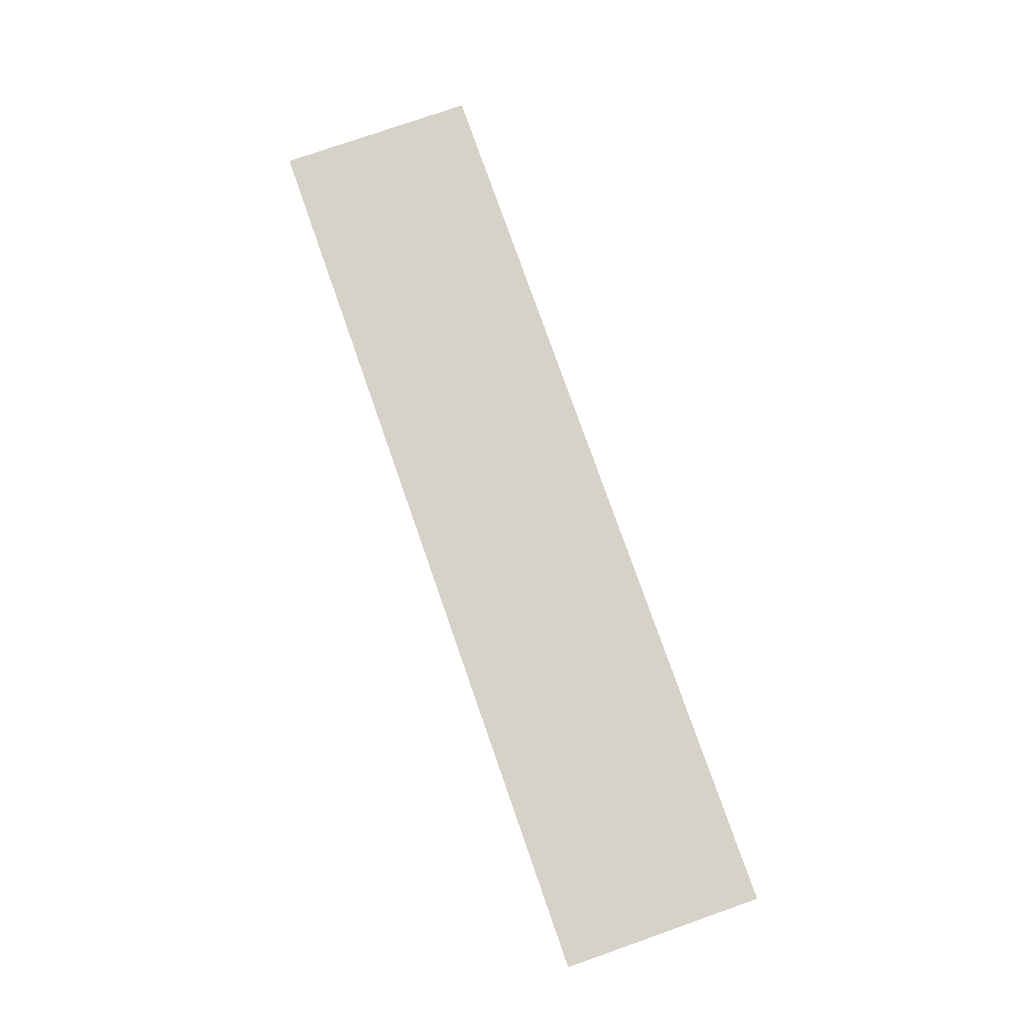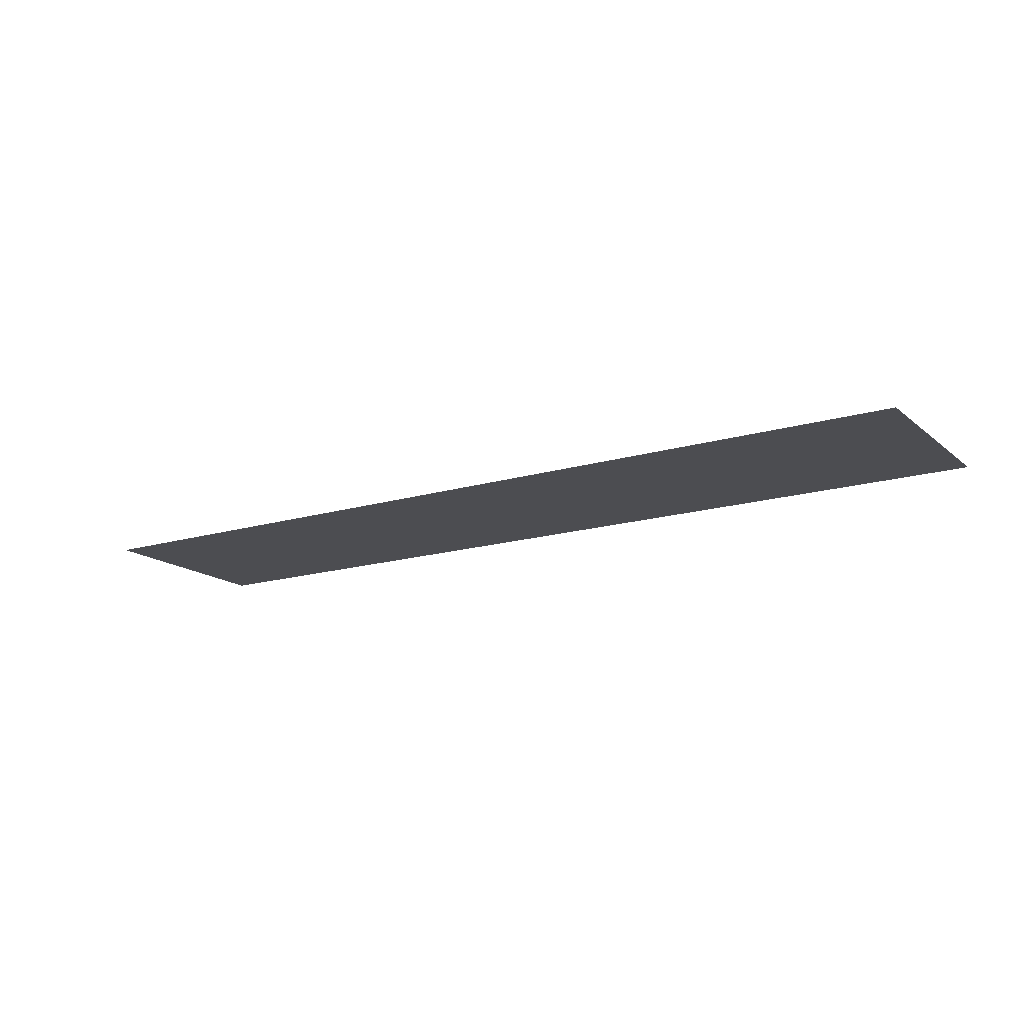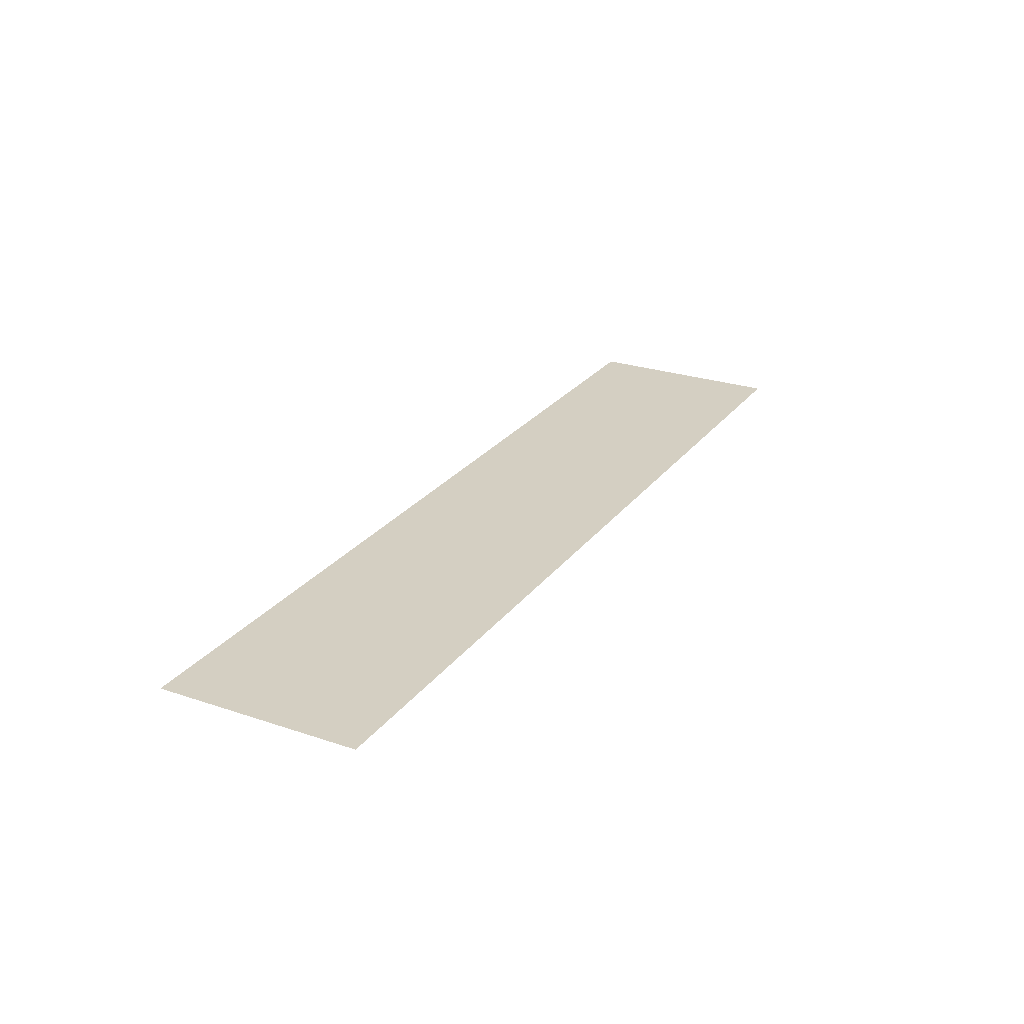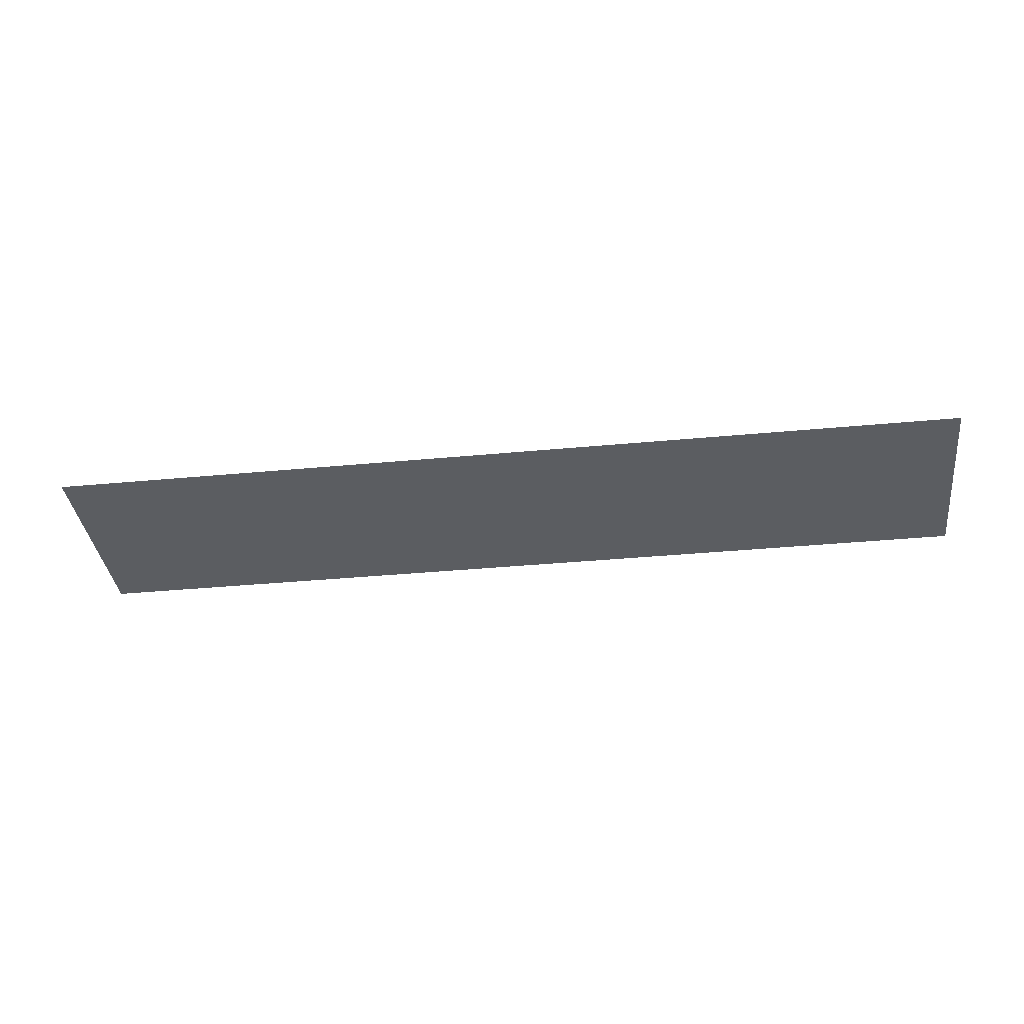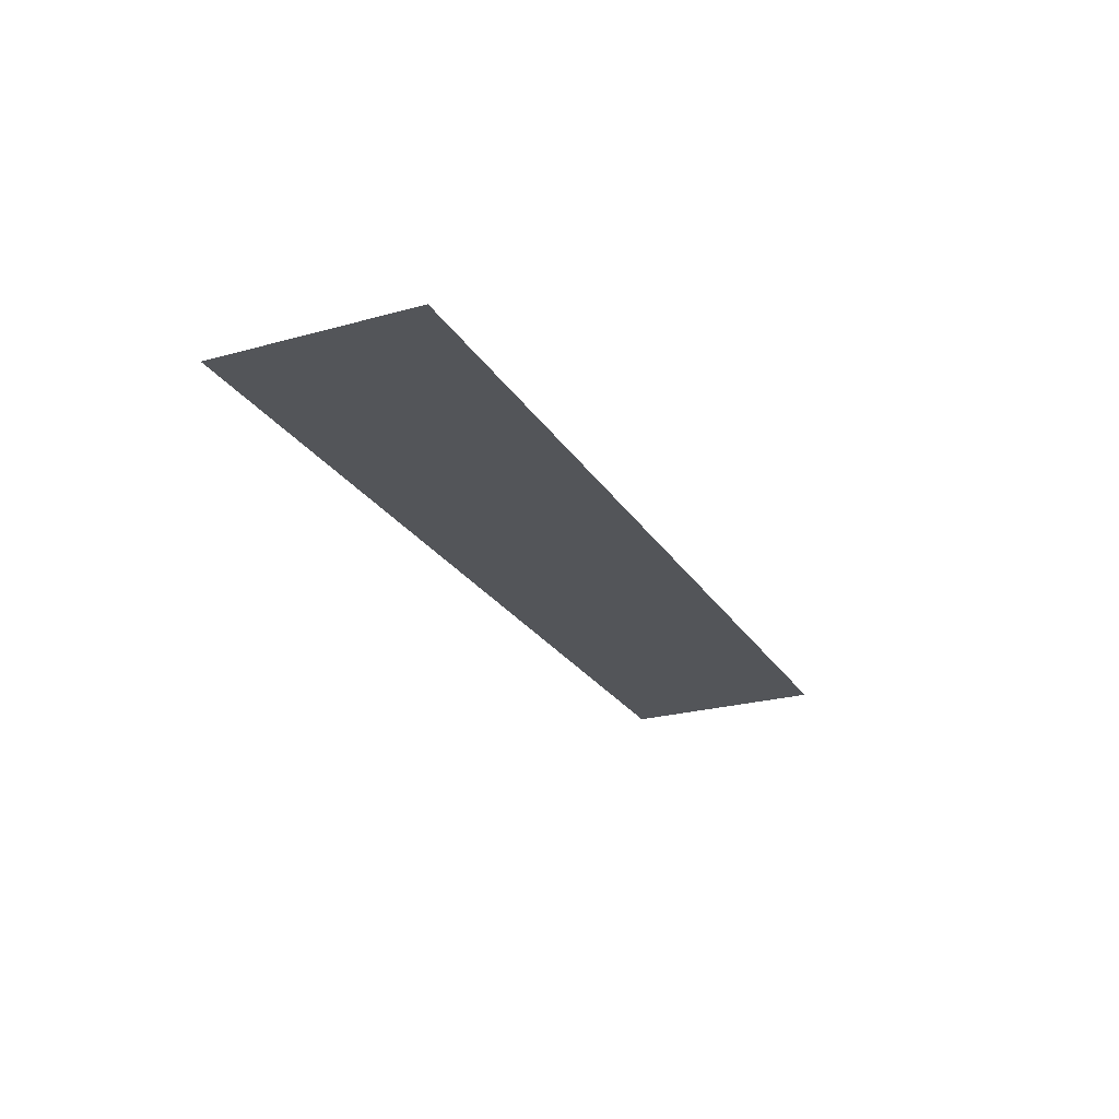
<metadata>
{"format":"obj","ext":"obj","renderer":"f3d","projection":"perspective","resolution":1024,"background":"white","views":[{"elev":77.3,"azim":70.7,"up":"+Y"},{"elev":-16.2,"azim":-148.1,"up":"+Y"},{"elev":25.6,"azim":-61.7,"up":"+Y"},{"elev":-36.2,"azim":7.1,"up":"+Y"},{"elev":-24.5,"azim":114.5,"up":"+Y"}]}
</metadata>
<code>
v 0.85 0 0.7156
v 0 0 0.7156
v 0.35 0 0.6458
v 0.85 0 0.6461
v 0.85 0 0.7156
v 0.85 0 0.6461
v 0.885 0 0.6708
v 0.85 0 0.2236
v 0.88 0 0.2683
v 0.85 0 0.293
v 0.35 0 0.3327
v 0.85 0 0.6461
v 0.35 0 0.6458
v 0.35 0 0.3327
v 0.85 0 0.293
v 1.85 0 0.7156
v 1.465 0 0.6708
v 1.585 0 0.6708
v 1.85 0 0.7156
v 1.585 0 0.6708
v 1.815 0 0.6708
v 0.85 0 0.7156
v 0.885 0 0.6708
v 1.465 0 0.6708
v 1.85 0 0.7156
v 1.465 0 0.6708
v 1.5 0 0.6461
v 1.55 0 0.6461
v 1.585 0 0.6708
v -1.585 0 0.6708
v -1.55 0 0.6461
v -1.5 0 0.6461
v -1.465 0 0.6708
v -1.85 0 0.7156
v -1.585 0 0.6708
v -1.465 0 0.6708
v -0.85 0 0.7156
v -1.5 0 0.6461
v -1.55 0 0.6461
v -1.55 0 0.303
v -1.5 0 0.293
v -1.85 0 0.7156
v -1.815 0 0.6708
v -1.585 0 0.6708
v -0.85 0 0.6461
v -0.85 0 0.293
v -0.35 0 0.3327
v -0.35 0 0.6458
v 0.35 0 0.3327
v -0.35 0 0.3327
v -0.85 0 0.2236
v 0.85 0 0.2236
v -0.85 0 0.7156
v -0.885 0 0.6708
v -0.85 0 0.6461
v -0.35 0 0.6458
v -0.85 0 0.7156
v -1.465 0 0.6708
v -0.885 0 0.6708
v 0.2182 0 0.4402
v 0.2361 0 0.485
v 0.2182 0 0.5298
v 0.1669 0 0.5677
v 0 0 0.4148
v 0 0 0.368
v 0.09035 0 0.377
v 0.1669 0 0.4023
v 0 0 0.6019
v 0.1669 0 0.4023
v 0.09035 0 0.593
v 0.1669 0 0.4023
v 0.2182 0 0.4402
v 0.1669 0 0.5677
v 0.09035 0 0.593
v 1.85 0 0.4222
v 1.8 0 0.3763
v 1.85 0 0.3528
v 1.9 0 0.4025
v 1.6 0 0.1789
v -1.6 0 0.1789
v -1.6 0 0.1341
v 1.6 0 0.1341
v 0 0 0.4148
v -0.1669 0 0.4023
v -0.09035 0 0.377
v 0 0 0.368
v 1.8 0 0.3763
v 1.595 0 0.2907
v 1.85 0 0.3528
v 1.55 0 0.6461
v 1.5 0 0.6461
v 1.5 0 0.293
v 1.55 0 0.303
v 1.595 0 0.2907
v 1.562 0 0.2807
v 1.55 0 0.2236
v 1.85 0 0.3528
v 1.85 0 0.7156
v 1.815 0 0.6708
v 1.85 0 0.6461
v 1.9 0 0.6708
v 1.85 0 0.6461
v 1.85 0 0.4222
v 1.9 0 0.4025
v 1.9 0 0.6708
v 1.55 0 0.2236
v 1.47 0 0.2683
v 0.88 0 0.2683
v 0.85 0 0.2236
v -0.2182 0 0.5298
v -0.2361 0 0.485
v -0.2182 0 0.4402
v -0.1669 0 0.4023
v 1.55 0 0.2236
v 1.562 0 0.2807
v 1.55 0 0.303
v 1.5 0 0.293
v 1.5 0 0.293
v 1.47 0 0.2683
v 1.55 0 0.2236
v -0.85 0 0.293
v -0.88 0 0.2683
v -0.85 0 0.2236
v -0.35 0 0.3327
v 0.1899 0 0.3909
v 0.1028 0 0.362
v 0.35 0 0.3327
v 0.1028 0 0.362
v 0 0 0.3519
v 0.35 0 0.3327
v 0.2482 0 0.4341
v 0.1899 0 0.3909
v 0.35 0 0.3327
v -1.6 0 0.1789
v -1.9 0 0.2683
v -1.9 0 0.2236
v -1.6 0 0.1341
v -0.1899 0 0.3909
v -0.35 0 0.3327
v -0.1028 0 0.362
v -0.2482 0 0.4341
v -0.35 0 0.3327
v -0.1899 0 0.3909
v 0 0 0.3519
v -0.35 0 0.3327
v 0.35 0 0.3327
v -0.1028 0 0.362
v -0.35 0 0.3327
v 0 0 0.3519
v 0.35 0 0.6458
v 0 0 0.618
v 0.1028 0 0.6079
v 0.35 0 0.6458
v 0.1028 0 0.6079
v 0.1899 0 0.5791
v -1.9 0 0.805
v -1.9 0 0.7602
v 1.9 0 0.7602
v 1.9 0 0.805
v 1.9 0 0.2683
v 1.6 0 0.1789
v 1.6 0 0.1341
v 1.9 0 0.2236
v 0.35 0 0.6458
v 0.2482 0 0.5359
v 0.2686 0 0.485
v 0.2686 0 0.485
v 0.2482 0 0.4341
v 0.35 0 0.3327
v 0.35 0 0.6458
v 0.35 0 0.6458
v 0.1899 0 0.5791
v 0.2482 0 0.5359
v -0.35 0 0.6458
v 0.35 0 0.6458
v 0 0 0.7156
v -0.85 0 0.7156
v -1.85 0 0.4222
v -1.9 0 0.4025
v -1.85 0 0.3528
v -1.8 0 0.3763
v -1.6 0 0.2907
v -1.8 0 0.3763
v -1.85 0 0.3528
v -1.55 0 0.2236
v -1.85 0 0.6461
v -1.815 0 0.6708
v -1.85 0 0.7156
v -1.9 0 0.6708
v -1.85 0 0.4222
v -1.85 0 0.6461
v -1.9 0 0.6708
v -1.9 0 0.4025
v -1.5 0 0.293
v -1.55 0 0.2236
v -1.47 0 0.2683
v -0.88 0 0.2683
v -1.47 0 0.2683
v -1.55 0 0.2236
v -0.85 0 0.2236
v -1.6 0 0.2907
v -1.55 0 0.2236
v -1.562 0 0.2807
v -1.55 0 0.303
v -1.562 0 0.2807
v -1.55 0 0.2236
v -1.5 0 0.293
v -0.35 0 0.6458
v -0.2482 0 0.5359
v -0.1899 0 0.5791
v -0.35 0 0.6458
v -0.1899 0 0.5791
v -0.1028 0 0.6079
v -0.2686 0 0.485
v -0.35 0 0.3327
v -0.2482 0 0.4341
v -0.2686 0 0.485
v -0.2482 0 0.5359
v -0.35 0 0.6458
v -0.35 0 0.3327
v 0 0 0.6019
v -0.09035 0 0.593
v -0.1669 0 0.4023
v 0.35 0 0.6458
v -0.35 0 0.6458
v 0 0 0.618
v -0.35 0 0.6458
v -0.1028 0 0.6079
v 0 0 0.618
v -0.1669 0 0.5677
v -0.2182 0 0.5298
v -0.1669 0 0.4023
v -0.09035 0 0.593
v 1.6 0 0.1789
v 1.55 0 0.2236
v 0.85 0 0.2236
v -1.6 0 0.1789
v -1.6 0 0.1341
v -2 0 0
v 2 0 0
v 1.6 0 0.1341
v 0.85 0 0.2236
v -0.85 0 0.2236
v -1.6 0 0.1789
v 1.9 0 0.4025
v 1.85 0 0.3528
v 1.9 0 0.2683
v -2 0 0.882
v -1.9 0 0.805
v 1.9 0 0.805
v 2 0 0.882
v 1.9 0 0.7602
v 0 0 0.7156
v 0.85 0 0.7156
v -1.9 0 0.7602
v -1.85 0 0.7156
v -0.85 0 0.7156
v -1.9 0 0.7602
v -1.9 0 0.6708
v -1.85 0 0.7156
v -1.9 0 0.7602
v -0.85 0 0.7156
v 0 0 0.7156
v 1.9 0 0.7602
v -1.55 0 0.2236
v -1.85 0 0.3528
v -1.9 0 0.2683
v -1.6 0 0.1789
v -1.9 0 0.2683
v -2 0 0
v -1.9 0 0.2236
v -1.9 0 0.2236
v -2 0 0
v -1.6 0 0.1341
v -1.9 0 0.4025
v -1.9 0 0.2683
v -1.85 0 0.3528
v 1.55 0 0.2236
v 1.6 0 0.1789
v 1.9 0 0.2683
v 1.85 0 0.3528
v 2 0 0.882
v 1.9 0 0.7602
v 1.9 0 0.6708
v 1.9 0 0.7602
v 1.85 0 0.7156
v 1.9 0 0.6708
v 2 0 0.882
v 1.9 0 0.805
v 1.9 0 0.7602
v 2 0 0.882
v 1.9 0 0.6708
v 1.9 0 0.4025
v 2 0 0
v 1.9 0 0.2236
v 1.6 0 0.1341
v 2 0 0
v 1.9 0 0.4025
v 1.9 0 0.2683
v 2 0 0
v 1.9 0 0.2683
v 1.9 0 0.2236
v 2 0 0
v -1.9 0 0.4025
v -1.9 0 0.6708
v -2 0 0.882
v -2 0 0
v -2 0 0.882
v -1.9 0 0.6708
v -1.9 0 0.7602
v -0.85 0 0.2236
v -1.55 0 0.2236
v -1.6 0 0.1789
v -1.9 0 0.4025
v -2 0 0
v -1.9 0 0.2683
v -2 0 0.882
v -1.9 0 0.7602
v -1.9 0 0.805
v 1.9 0 0.7602
v 0.85 0 0.7156
v 1.85 0 0.7156
v 1.55 0 0.303
v 1.562 0 0.2807
v 1.595 0 0.2907
v -1.55 0 0.303
v -1.6 0 0.2907
v -1.562 0 0.2807
v -1.55 0 0.6461
v -1.85 0 0.6461
v -1.85 0 0.4222
v -1.8 0 0.3763
v 1.595 0 0.2907
v 1.8 0 0.3763
v 1.55 0 0.6461
v 1.55 0 0.303
v -1.55 0 0.6461
v -1.8 0 0.3763
v -1.6 0 0.2907
v -1.55 0 0.303
v -1.585 0 0.6708
v -1.815 0 0.6708
v -1.85 0 0.6461
v -1.55 0 0.6461
v 1.85 0 0.4222
v 1.85 0 0.6461
v 1.55 0 0.6461
v 1.8 0 0.3763
v 1.85 0 0.6461
v 1.815 0 0.6708
v 1.585 0 0.6708
v 1.55 0 0.6461
v -1.5 0 0.293
v -1.47 0 0.2683
v -1.465 0 0.6708
v -1.5 0 0.6461
v -0.85 0 0.293
v -0.85 0 0.6461
v -0.885 0 0.6708
v -0.88 0 0.2683
v -0.885 0 0.6708
v -1.465 0 0.6708
v -1.47 0 0.2683
v -0.88 0 0.2683
v 0.85 0 0.293
v 0.88 0 0.2683
v 0.885 0 0.6708
v 0.85 0 0.6461
v 1.5 0 0.293
v 1.5 0 0.6461
v 1.465 0 0.6708
v 1.47 0 0.2683
v 1.47 0 0.2683
v 1.465 0 0.6708
v 0.885 0 0.6708
v 0.88 0 0.2683
v 0 0 0.368
v -0.09035 0 0.377
v -0.1028 0 0.362
v 0 0 0.3519
v -0.09035 0 0.377
v -0.1669 0 0.4023
v -0.1899 0 0.3909
v -0.1028 0 0.362
v 0.1669 0 0.4023
v 0.09035 0 0.377
v 0.1028 0 0.362
v 0.1899 0 0.3909
v 0.09035 0 0.377
v 0 0 0.368
v 0 0 0.3519
v 0.1028 0 0.362
v -0.1669 0 0.4023
v -0.2182 0 0.4402
v -0.2482 0 0.4341
v -0.1899 0 0.3909
v 0 0 0.6019
v -0.1669 0 0.4023
v 0 0 0.4148
v 0 0 0.6019
v 0 0 0.4148
v 0.1669 0 0.4023
v -0.2182 0 0.4402
v -0.2361 0 0.485
v -0.2686 0 0.485
v -0.2482 0 0.4341
v -0.2361 0 0.485
v -0.2182 0 0.5298
v -0.2482 0 0.5359
v -0.2686 0 0.485
v -0.09035 0 0.593
v 0 0 0.6019
v 0 0 0.618
v -0.1028 0 0.6079
v 0 0 0.6019
v 0.09035 0 0.593
v 0.1028 0 0.6079
v 0 0 0.618
v -0.2182 0 0.5298
v -0.1669 0 0.5677
v -0.1899 0 0.5791
v -0.2482 0 0.5359
v -0.1669 0 0.5677
v -0.09035 0 0.593
v -0.1028 0 0.6079
v -0.1899 0 0.5791
v 0.09035 0 0.593
v 0.1669 0 0.5677
v 0.1899 0 0.5791
v 0.1028 0 0.6079
v 0.2361 0 0.485
v 0.2182 0 0.4402
v 0.2482 0 0.4341
v 0.2686 0 0.485
v 0.2182 0 0.4402
v 0.1669 0 0.4023
v 0.1899 0 0.3909
v 0.2482 0 0.4341
v 0.1669 0 0.5677
v 0.2182 0 0.5298
v 0.2482 0 0.5359
v 0.1899 0 0.5791
v 0.2182 0 0.5298
v 0.2361 0 0.485
v 0.2686 0 0.485
v 0.2482 0 0.5359
g mesh6894897
f 1 2 3
f 3 4 1
f 5 6 7
f 8 9 10
f 10 11 8
f 12 13 14
f 14 15 12
f 16 17 18
f 19 20 21
f 22 23 24
f 24 25 22
f 26 27 28
f 28 29 26
f 30 31 32
f 32 33 30
f 34 35 36
f 36 37 34
f 38 39 40
f 40 41 38
f 42 43 44
f 45 46 47
f 47 48 45
f 49 50 51
f 51 52 49
f 53 54 55
f 55 56 53
f 57 58 59
f 60 61 62
f 62 63 60
f 64 65 66
f 66 67 64
f 68 69 70
f 71 72 73
f 73 74 71
f 75 76 77
f 77 78 75
f 79 80 81
f 81 82 79
f 83 84 85
f 85 86 83
f 87 88 89
f 90 91 92
f 92 93 90
f 94 95 96
f 96 97 94
f 98 99 100
f 100 101 98
f 102 103 104
f 104 105 102
f 106 107 108
f 108 109 106
f 110 111 112
f 112 113 110
f 114 115 116
f 116 117 114
f 118 119 120
f 121 122 123
f 123 124 121
f 125 126 127
f 128 129 130
f 131 132 133
f 134 135 136
f 136 137 134
f 138 139 140
f 141 142 143
f 144 145 146
f 147 148 149
f 150 151 152
f 153 154 155
f 156 157 158
f 158 159 156
f 160 161 162
f 162 163 160
f 164 165 166
f 167 168 169
f 169 170 167
f 171 172 173
f 174 175 176
f 176 177 174
f 178 179 180
f 180 181 178
f 182 183 184
f 184 185 182
f 186 187 188
f 188 189 186
f 190 191 192
f 192 193 190
f 194 195 196
f 197 198 199
f 199 200 197
f 201 202 203
f 204 205 206
f 206 207 204
f 208 209 210
f 211 212 213
f 214 215 216
f 217 218 219
f 219 220 217
f 221 222 223
f 224 225 226
f 227 228 229
f 230 231 232
f 232 233 230
g mesh6894898
f 234 235 236
f 236 237 234
f 238 239 240
f 240 241 238
f 242 243 244
f 245 246 247
f 248 249 250
f 250 251 248
f 252 253 254
f 255 256 257
f 258 259 260
f 261 262 263
f 263 264 261
f 265 266 267
f 267 268 265
f 269 270 271
f 272 273 274
f 275 276 277
f 278 279 280
f 280 281 278
f 282 283 284
f 285 286 287
f 288 289 290
f 291 292 293
f 293 294 291
f 295 296 297
f 298 299 300
f 301 302 303
f 304 305 306
f 306 307 304
f 308 309 310
f 311 312 313
f 314 315 316
f 317 318 319
f 320 321 322
g mesh6894899
f 323 324 325
f 326 327 328
f 329 330 331
f 331 332 329
f 333 334 335
f 335 336 333
f 337 338 339
f 339 340 337
f 341 342 343
f 343 344 341
f 345 346 347
f 347 348 345
f 349 350 351
f 351 352 349
g mesh6894900
f 353 354 355
f 355 356 353
f 357 358 359
f 359 360 357
f 361 362 363
f 363 364 361
f 365 366 367
f 367 368 365
f 369 370 371
f 371 372 369
f 373 374 375
f 375 376 373
f 377 378 379
f 379 380 377
f 381 382 383
f 383 384 381
f 385 386 387
f 387 388 385
f 389 390 391
f 391 392 389
f 393 394 395
f 395 396 393
f 397 398 399
f 400 401 402
f 403 404 405
f 405 406 403
f 407 408 409
f 409 410 407
f 411 412 413
f 413 414 411
f 415 416 417
f 417 418 415
f 419 420 421
f 421 422 419
f 423 424 425
f 425 426 423
f 427 428 429
f 429 430 427
f 431 432 433
f 433 434 431
f 435 436 437
f 437 438 435
f 439 440 441
f 441 442 439
f 443 444 445
f 445 446 443

</code>
